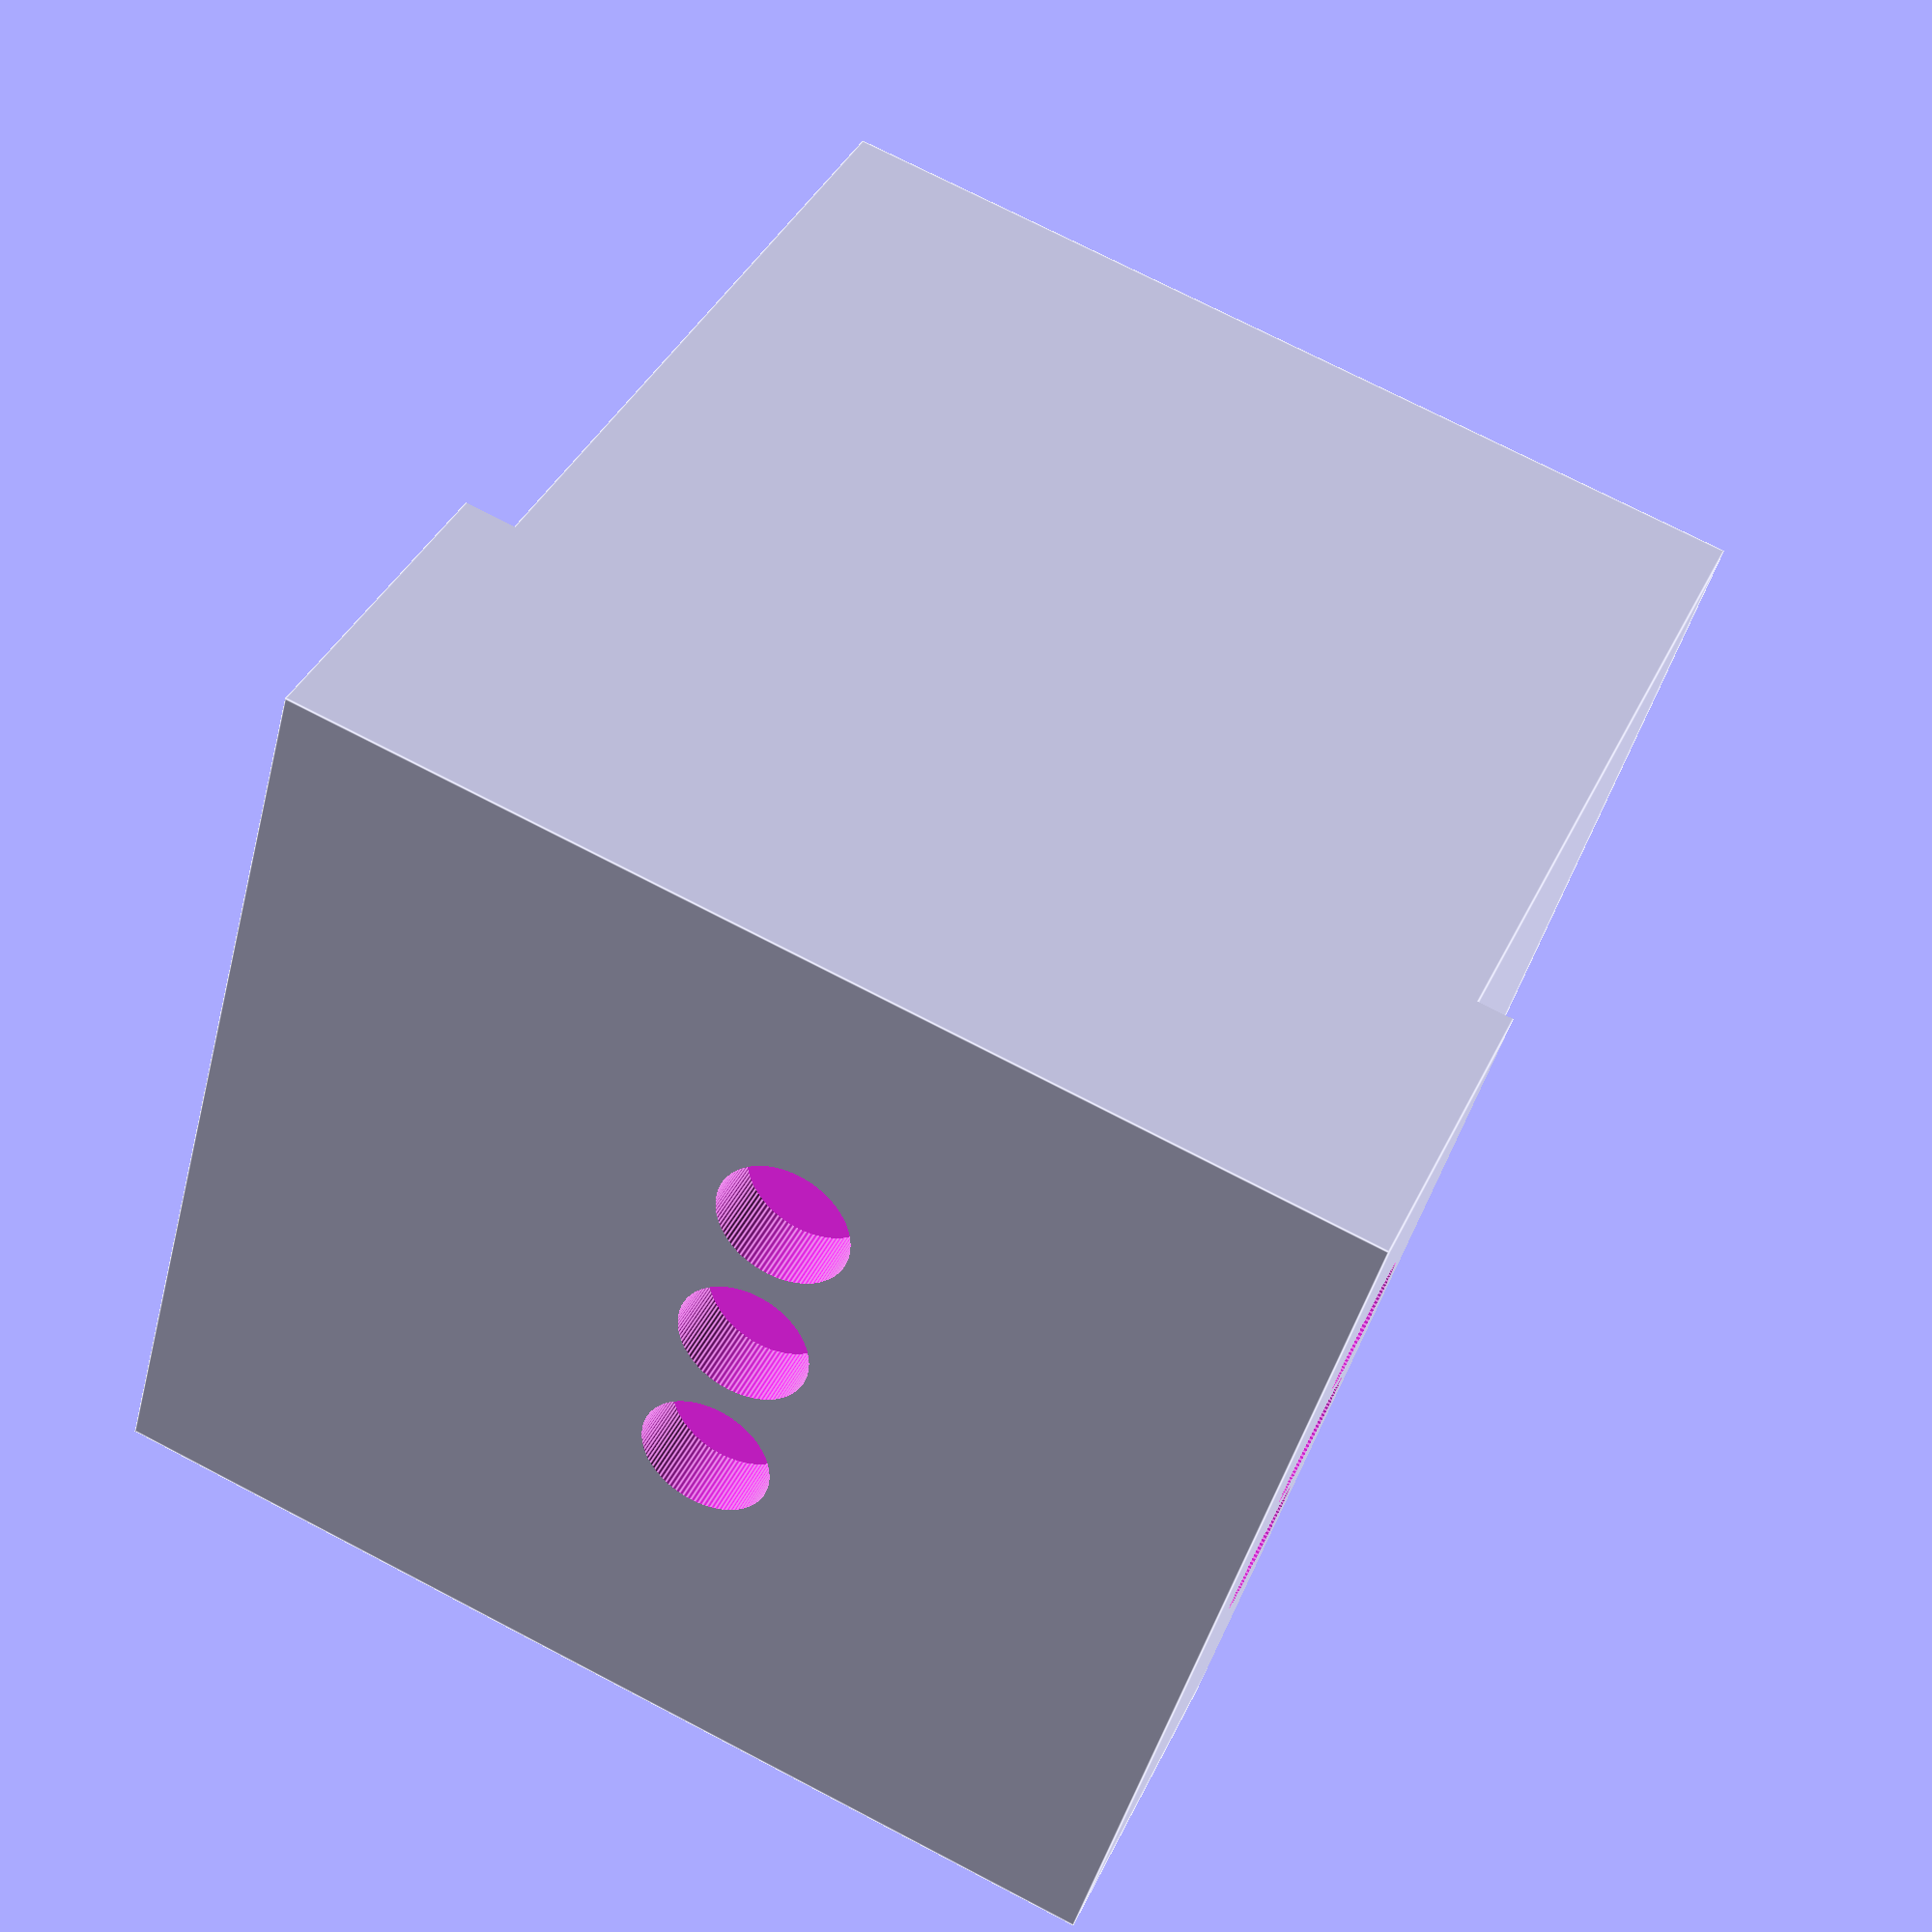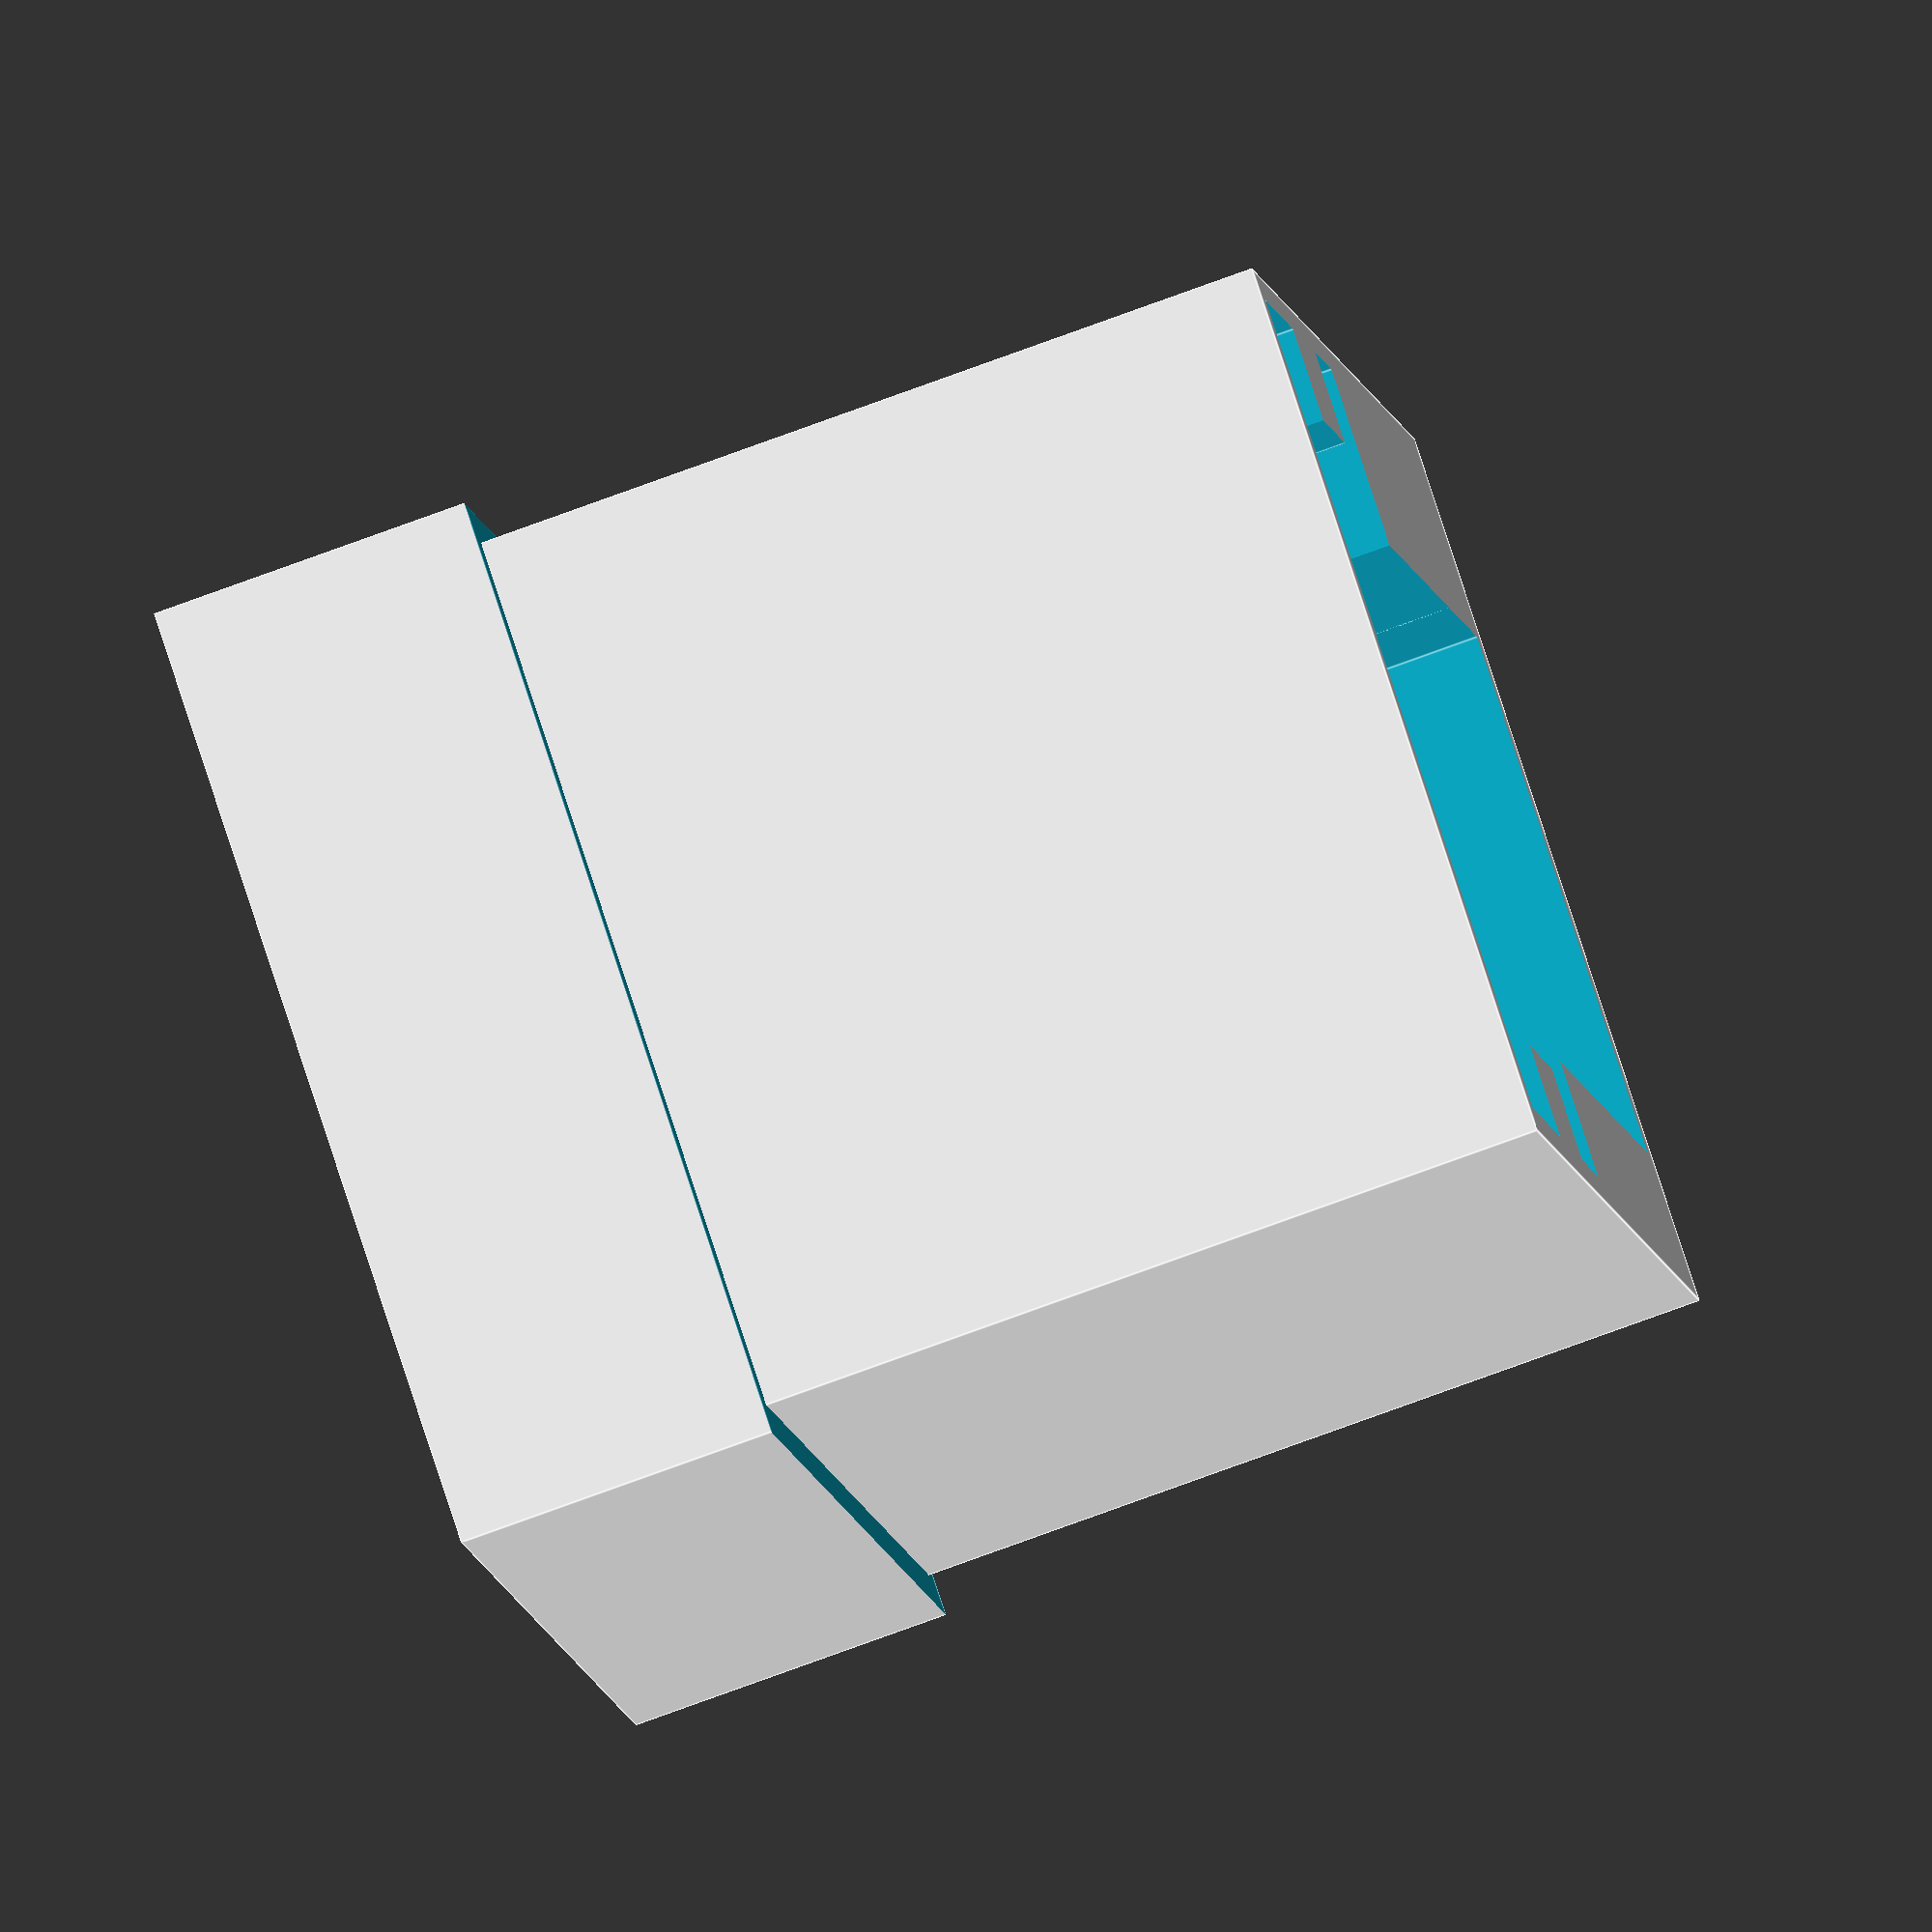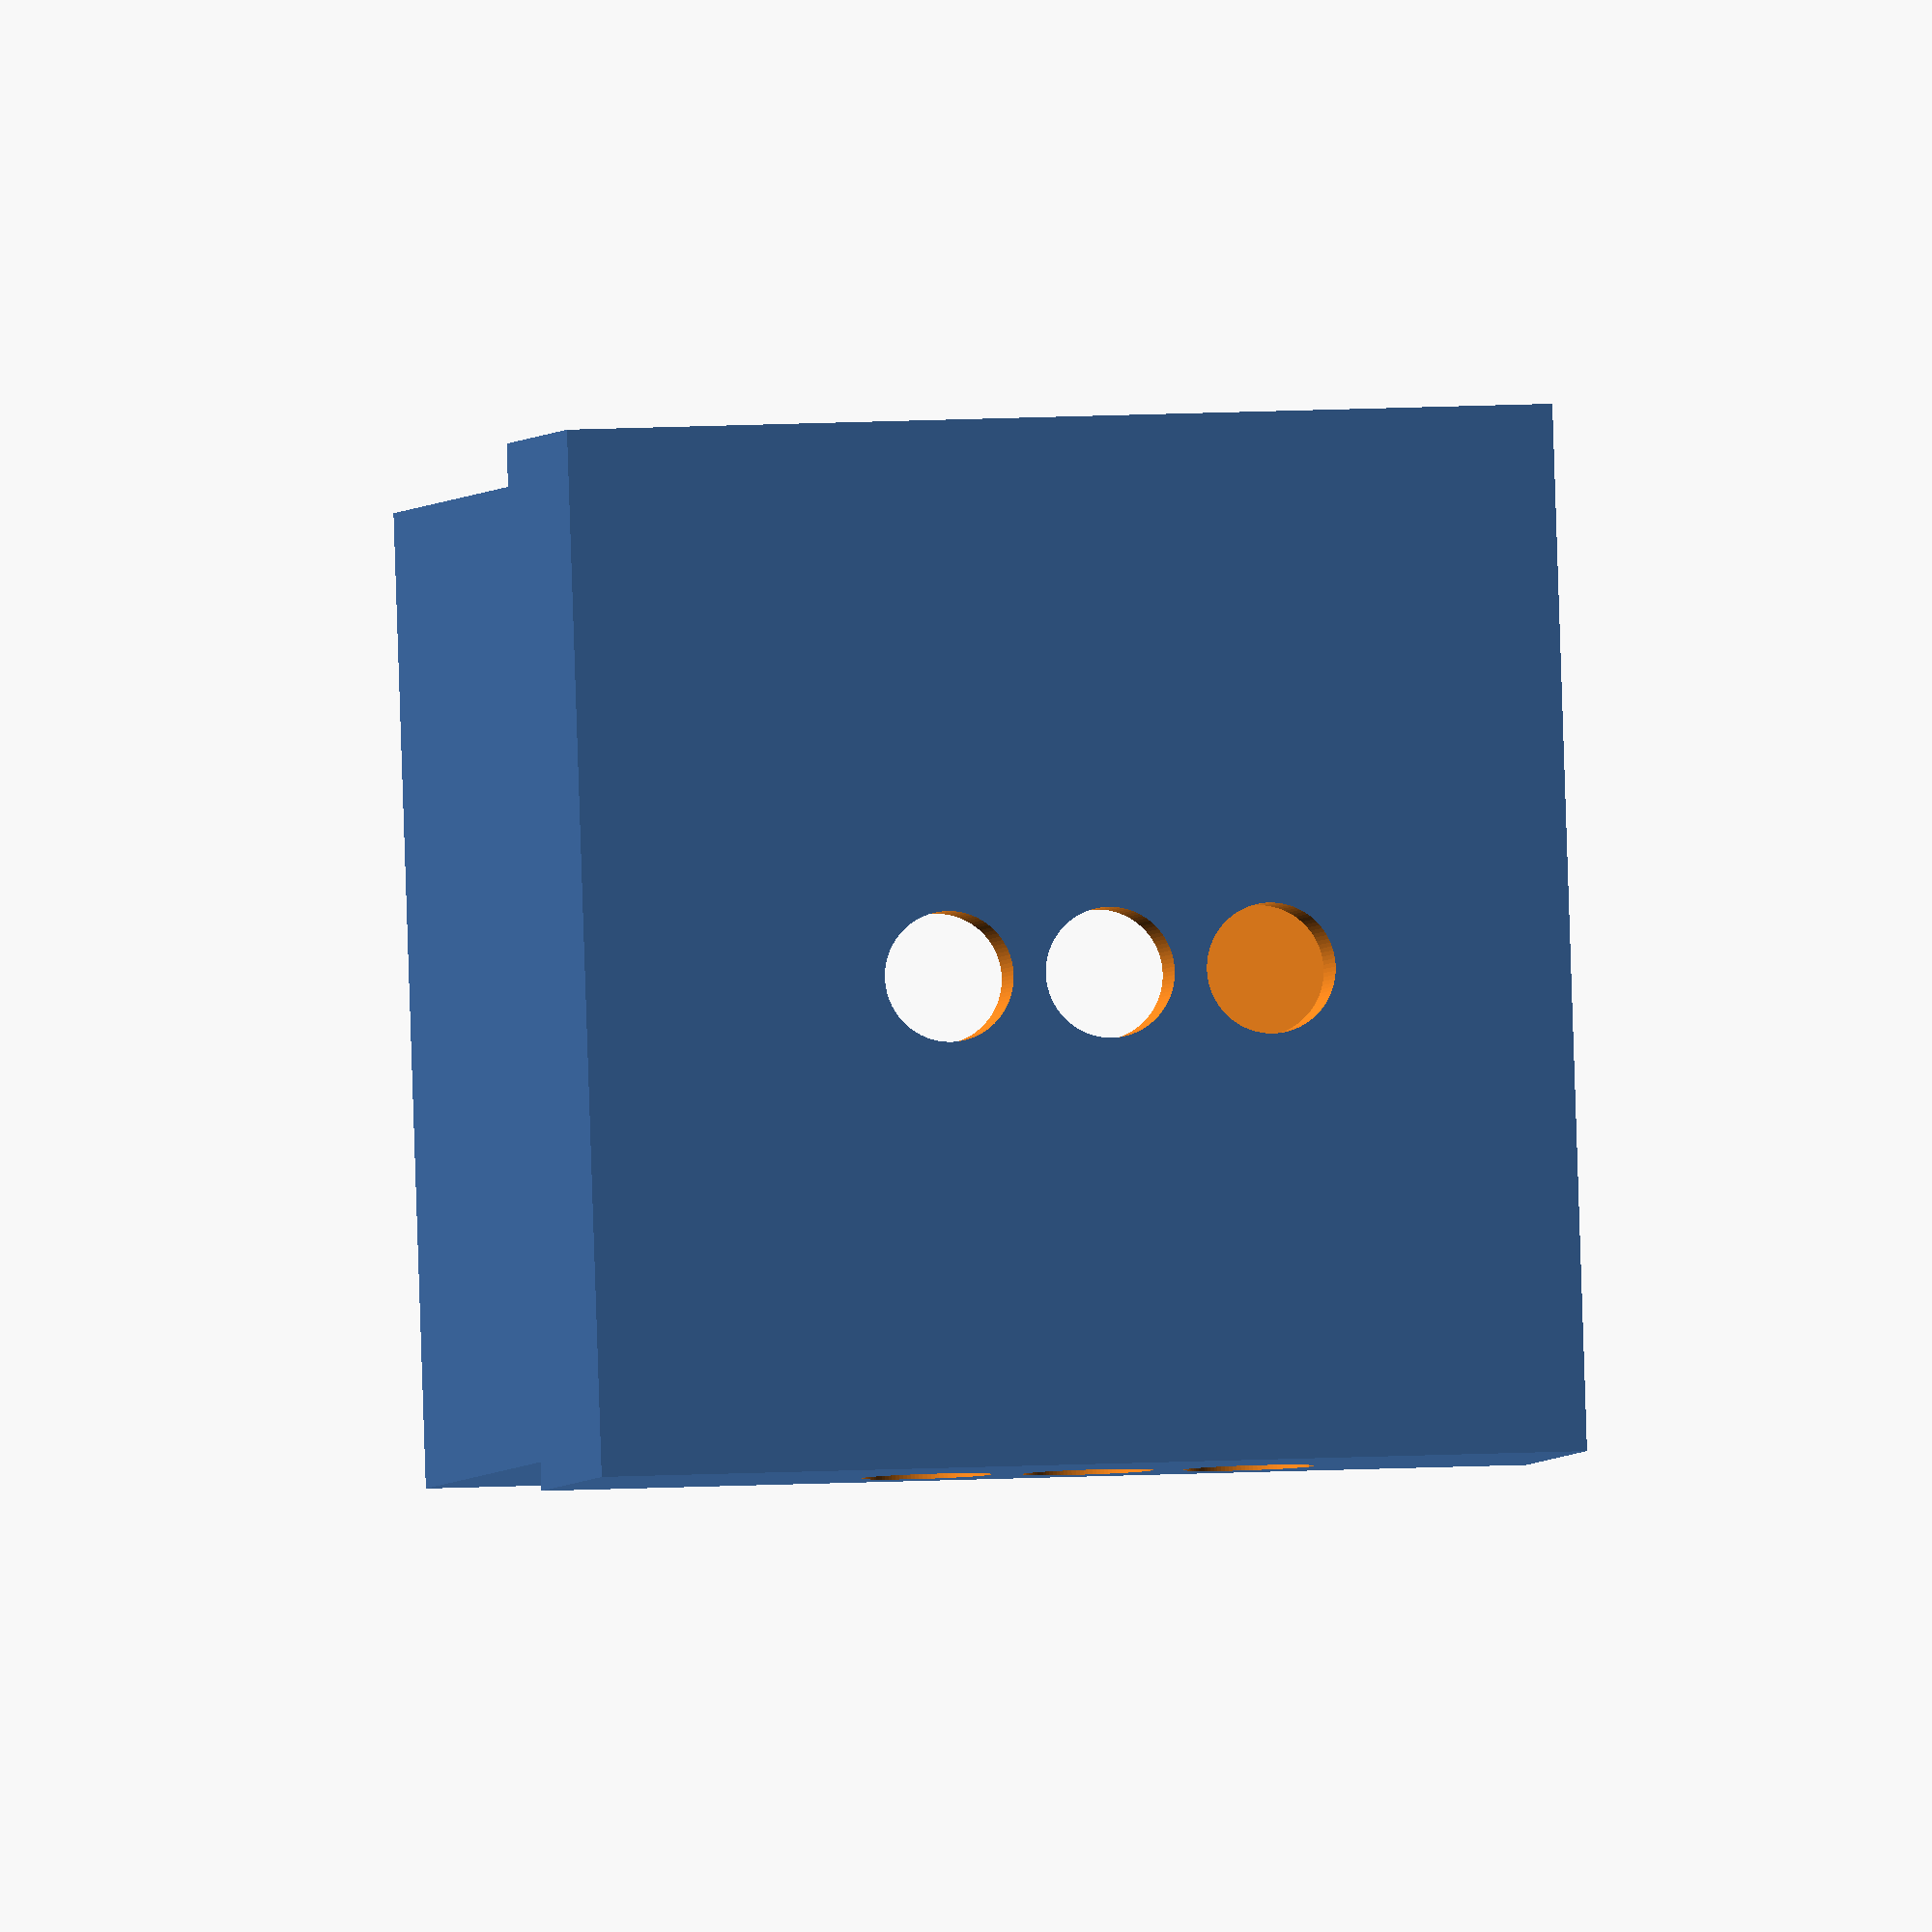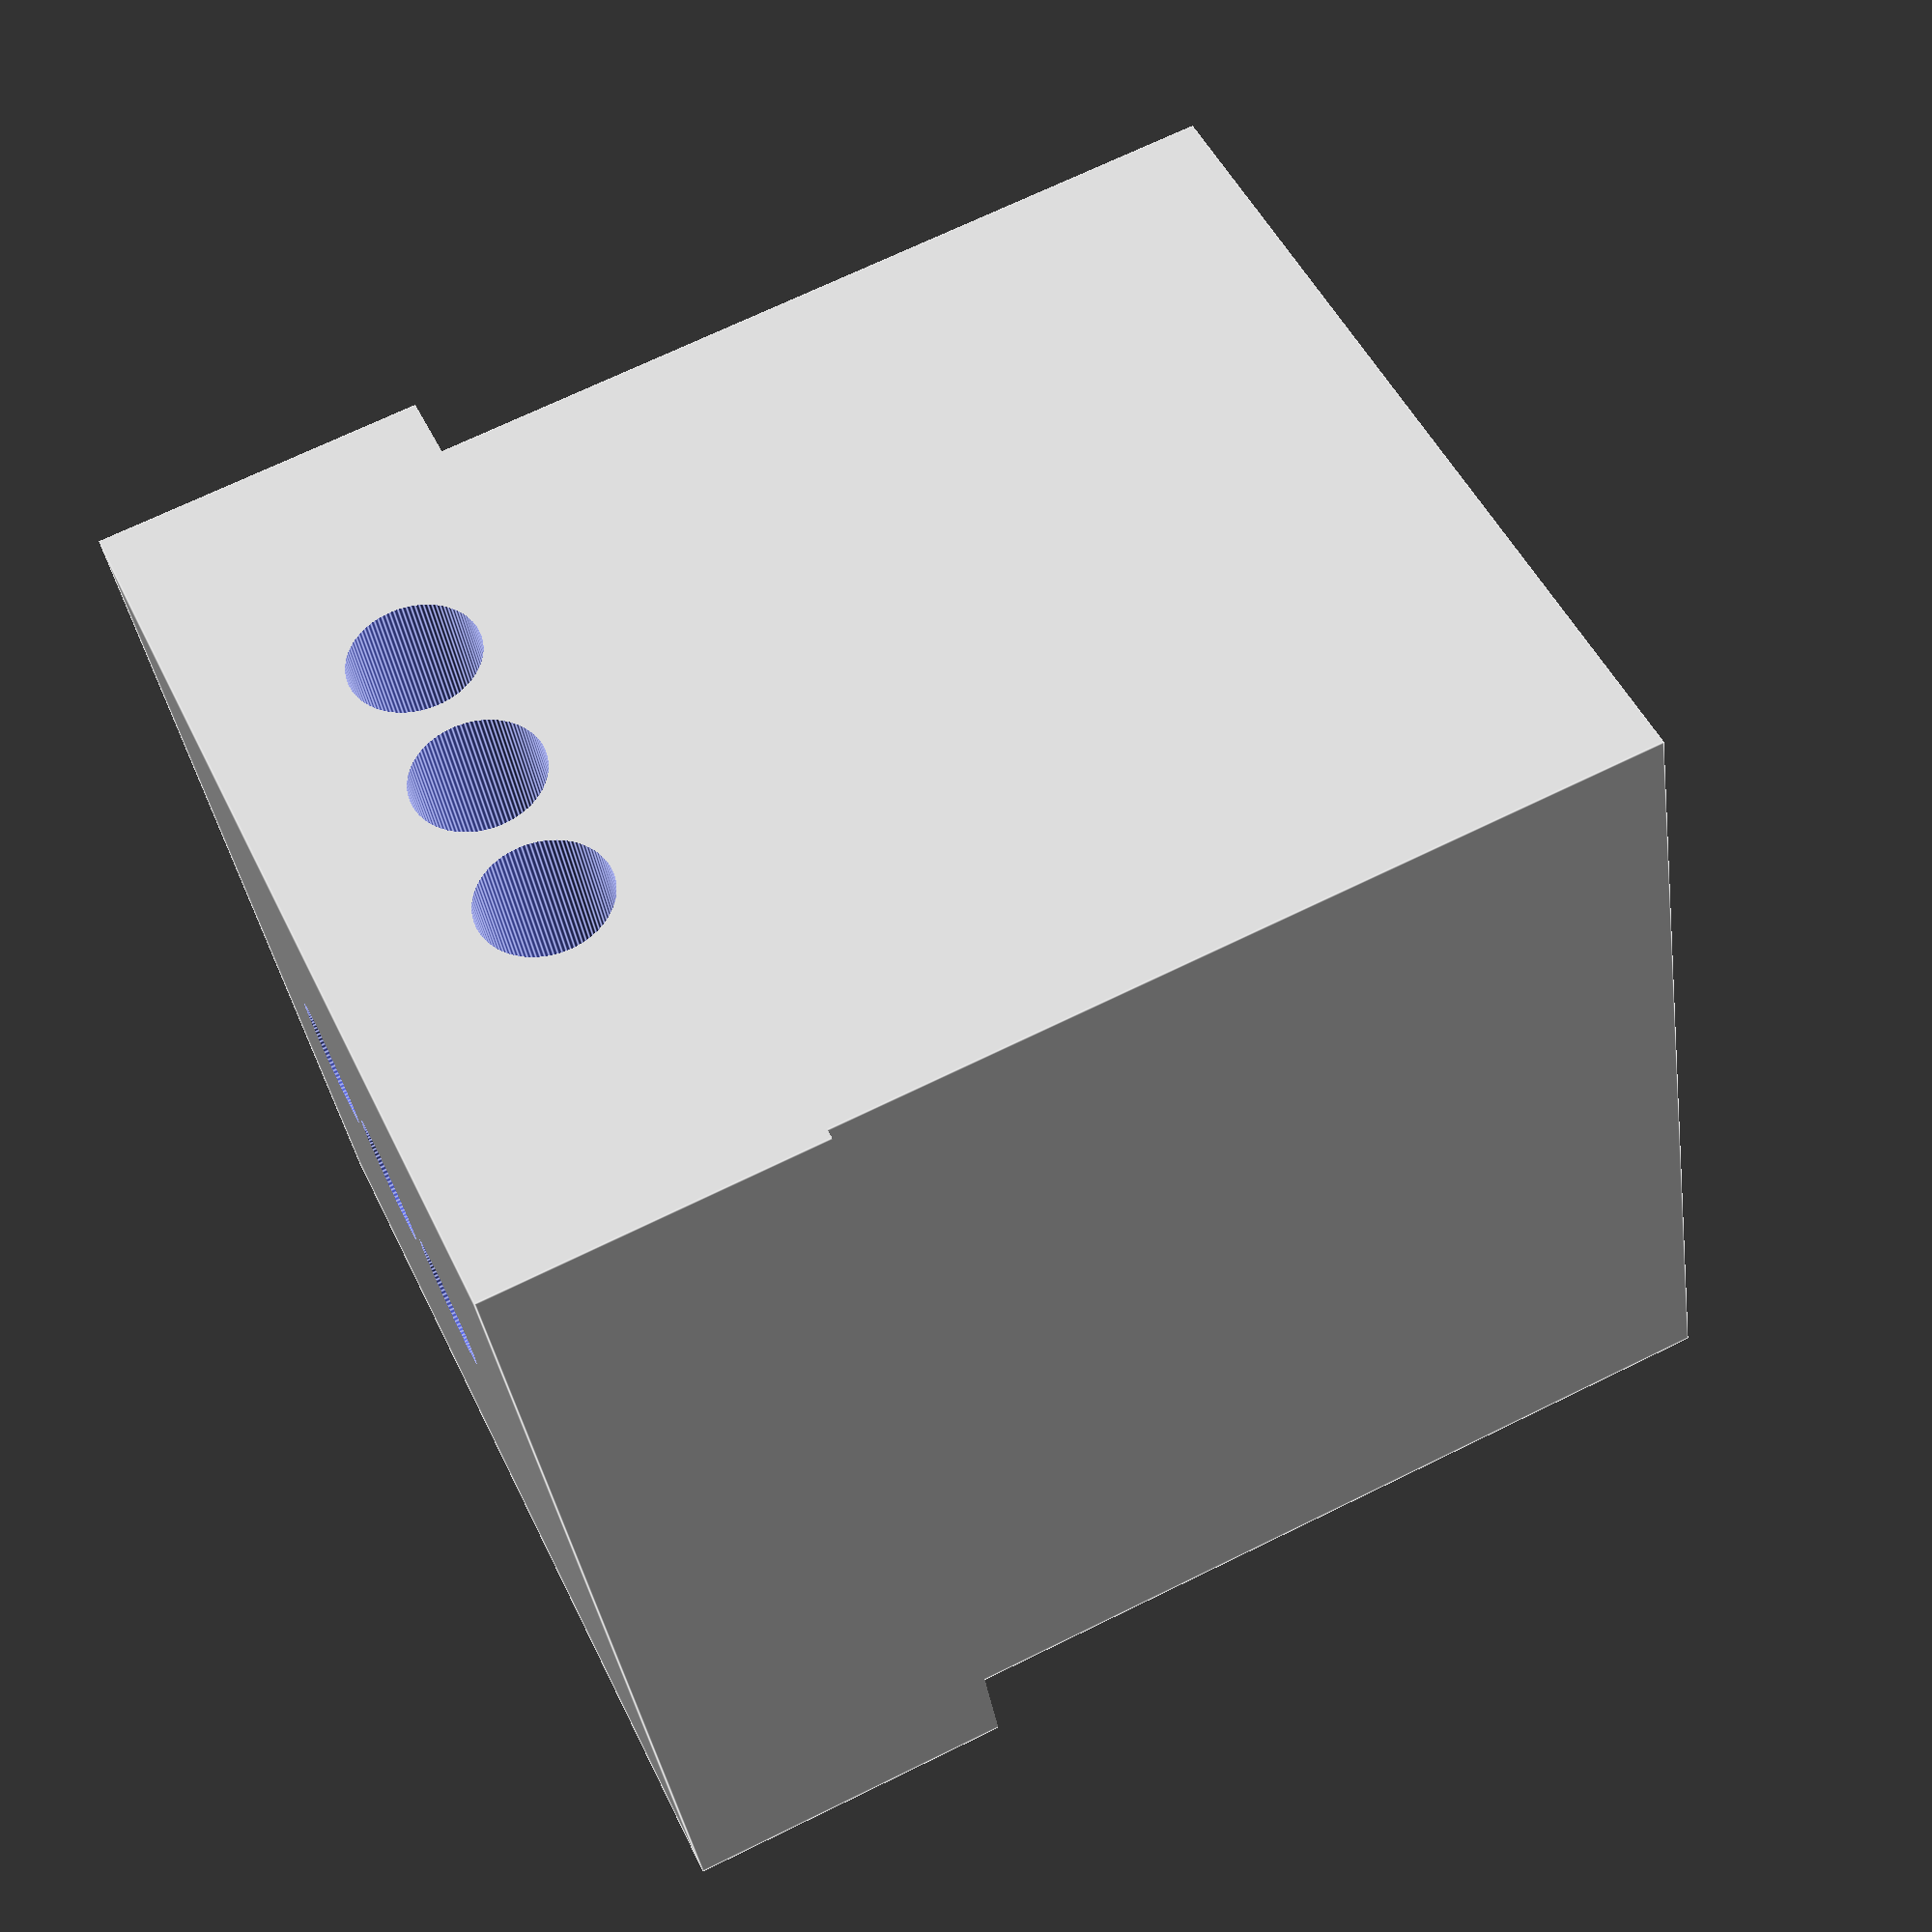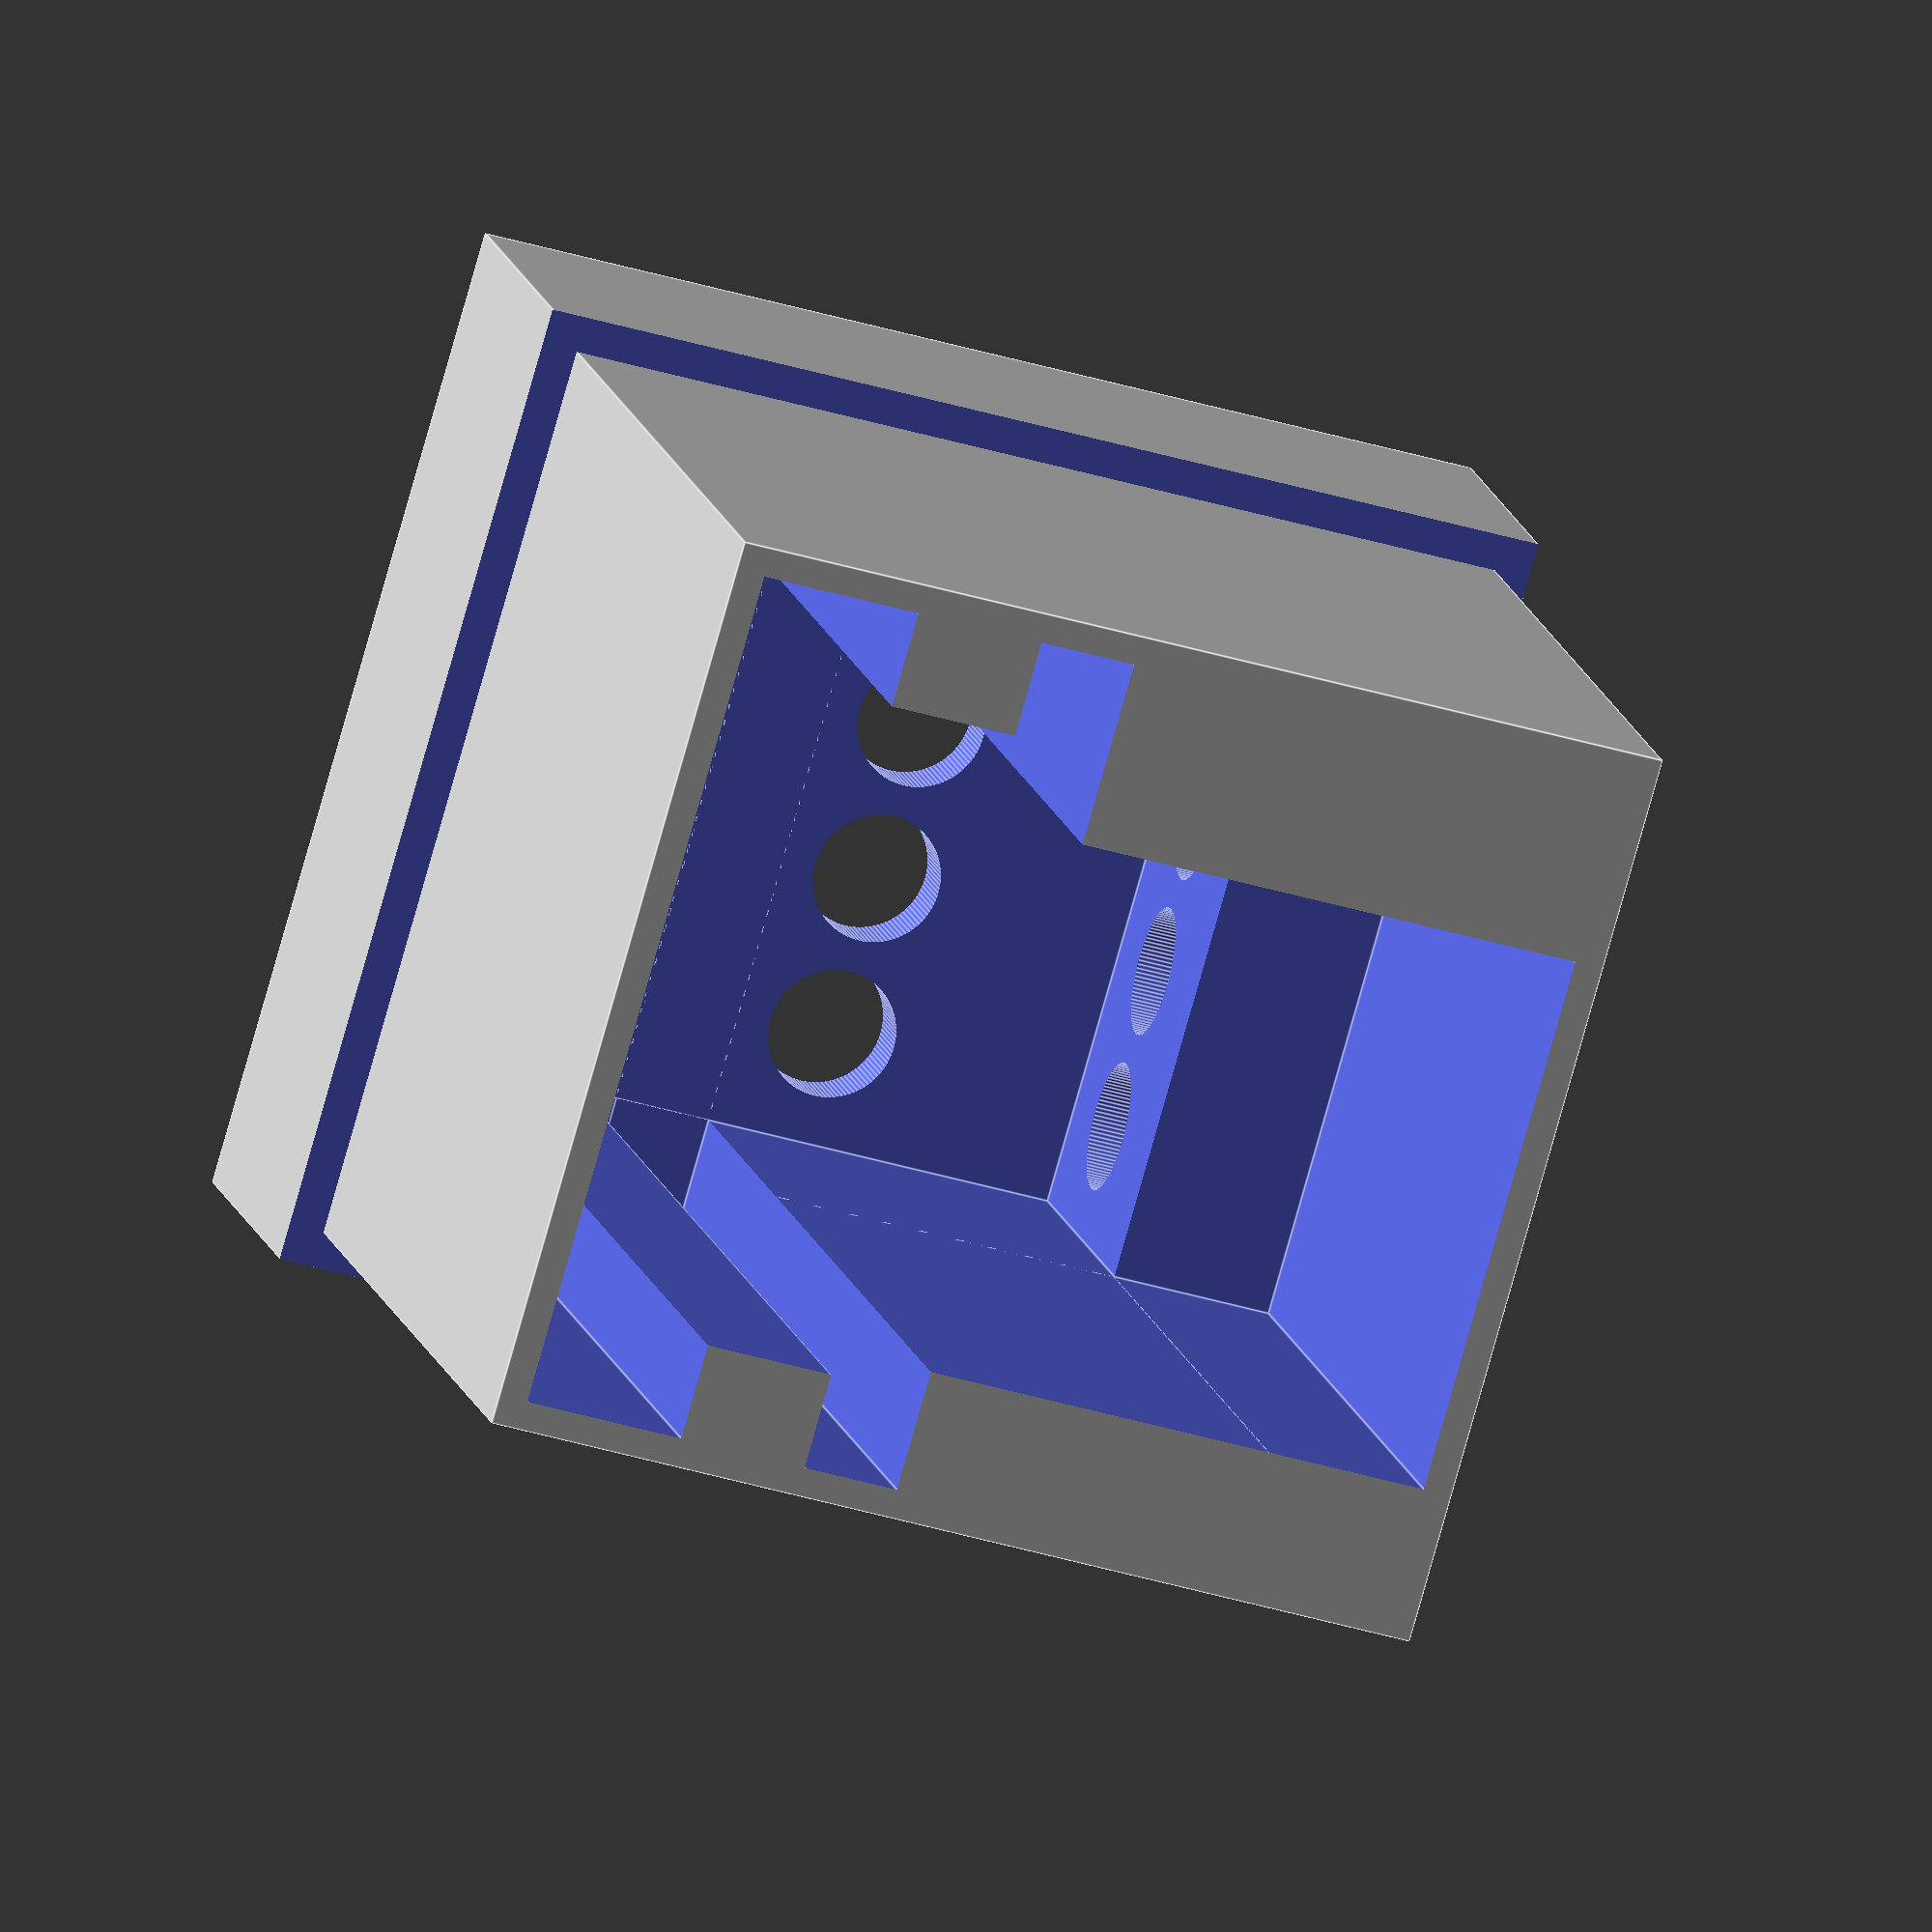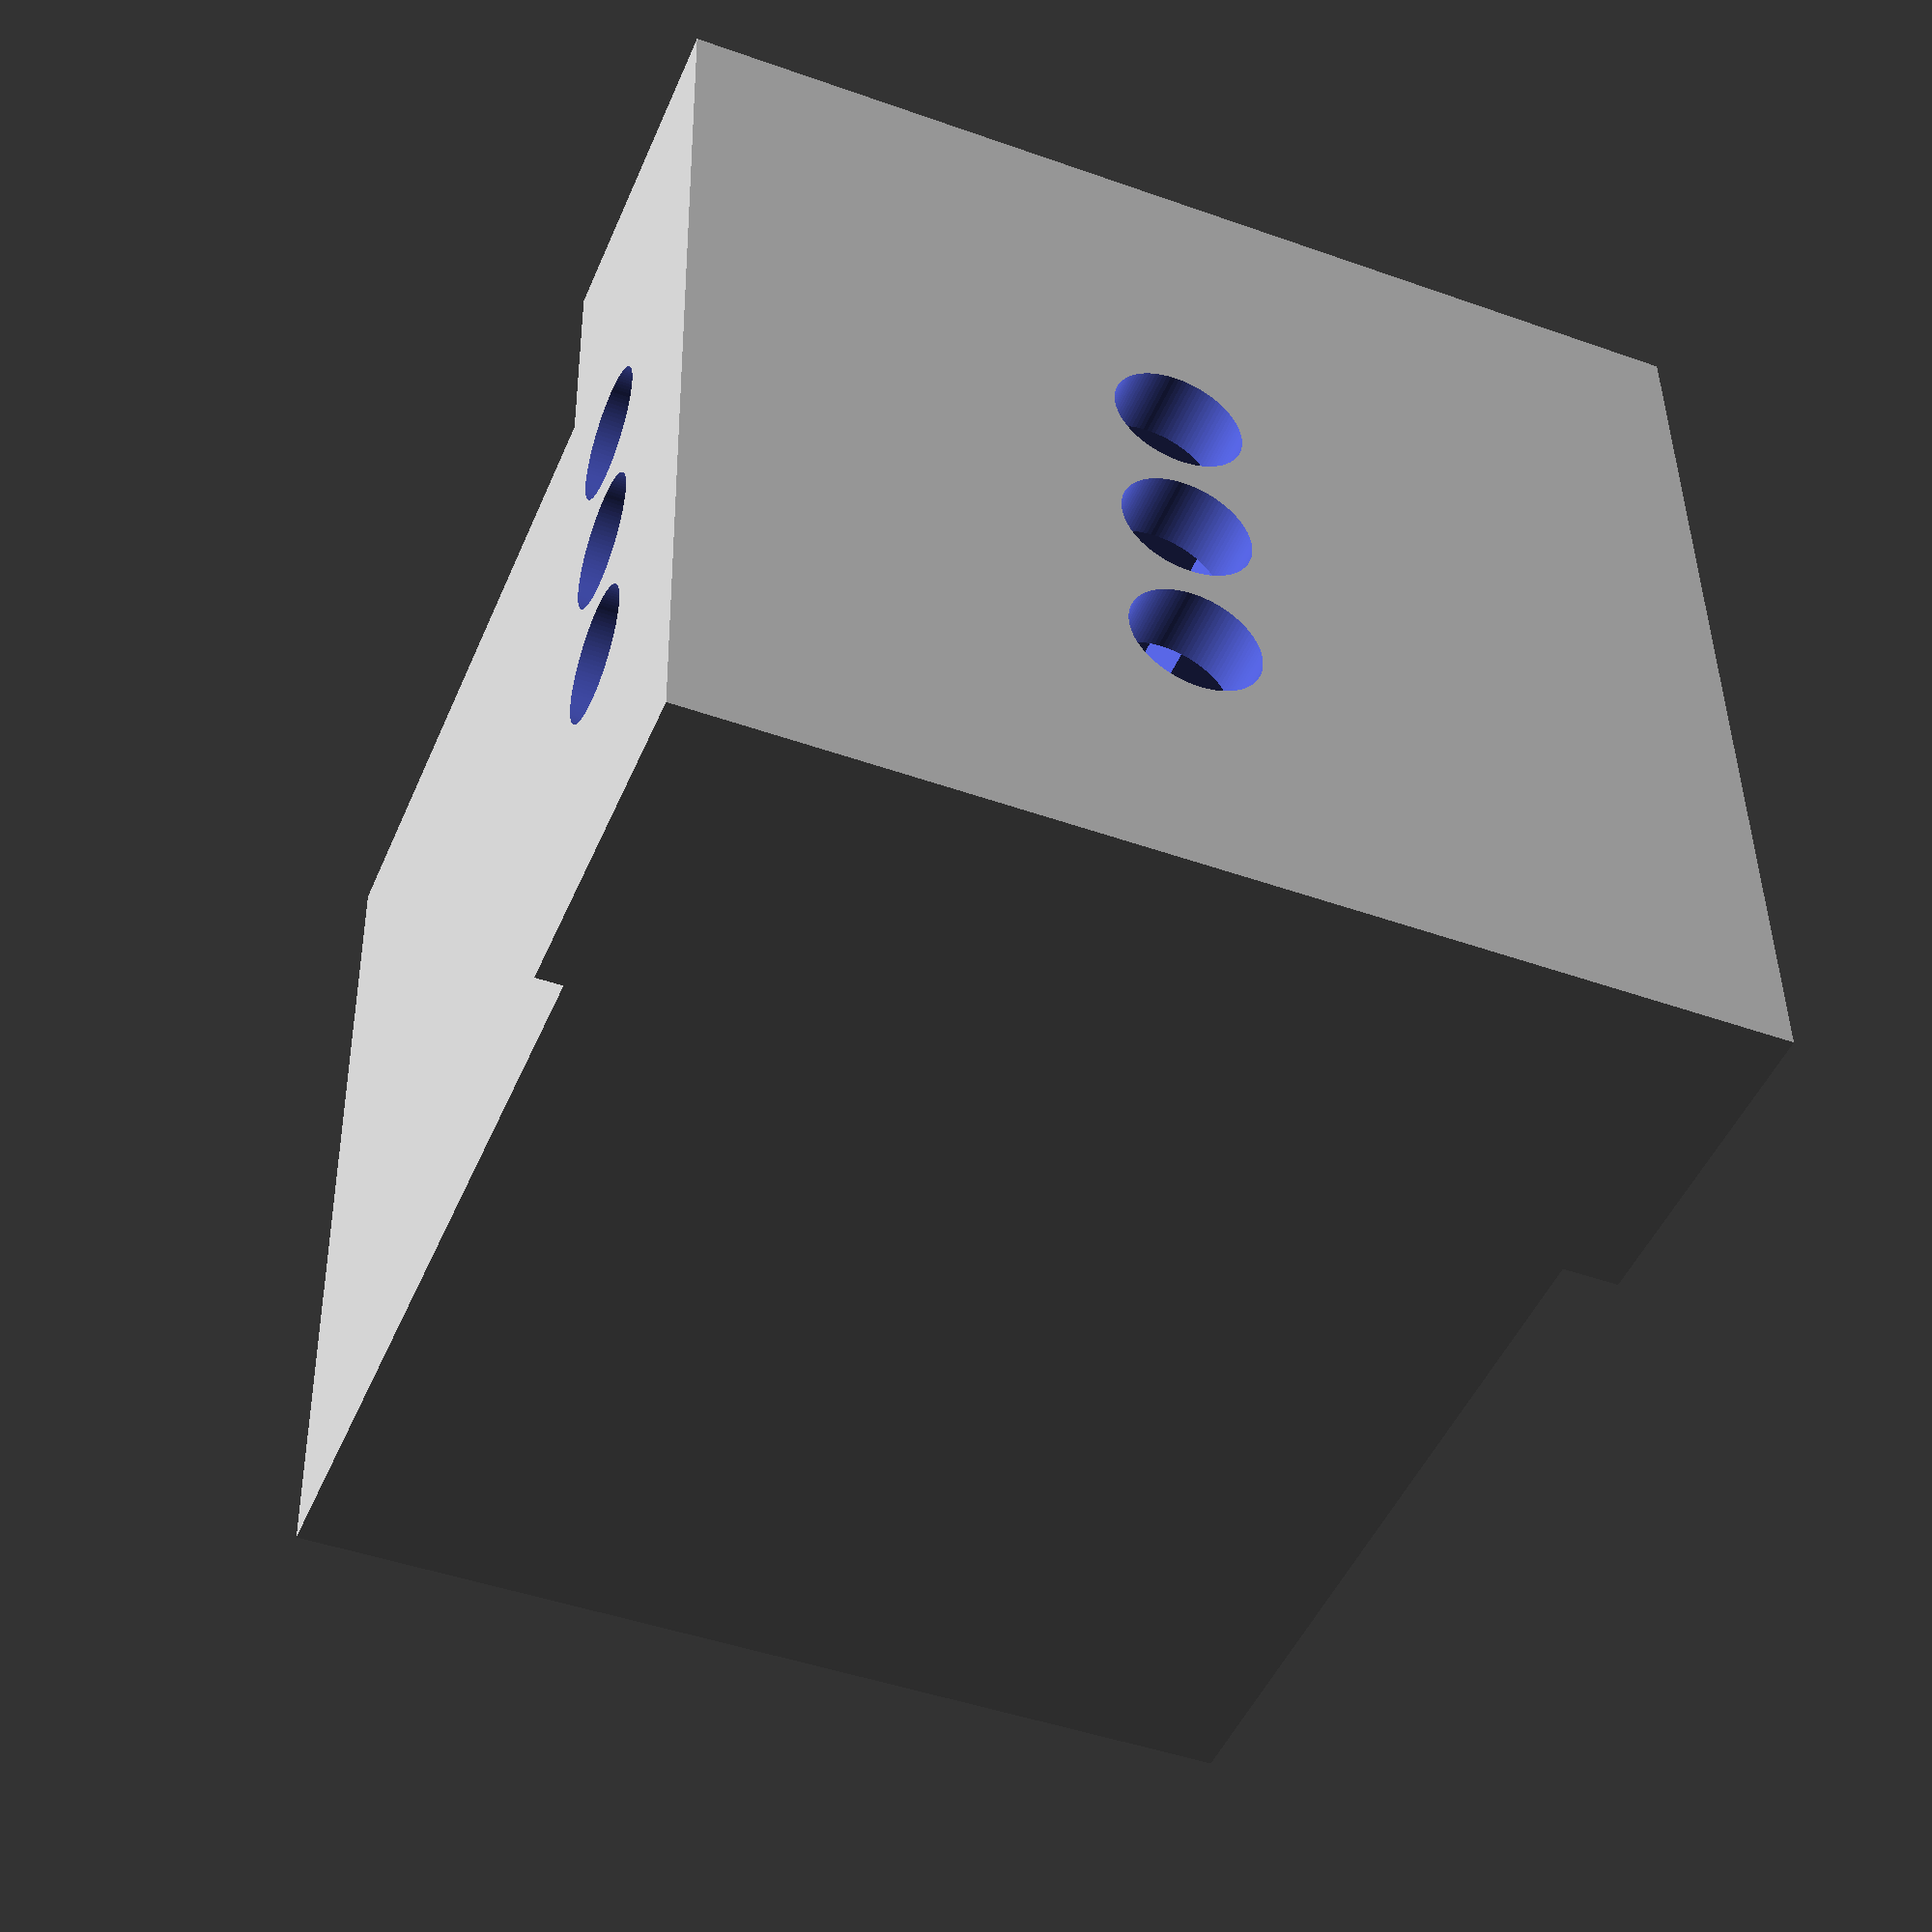
<openscad>
EndThickness=1.5;

RelayHeight=15;
RelayWidth=16+1;
RelayWidthOffset=-1;
RelayLenghtOffset=10;

BoxThickness=2;

PCBSpace=5.0;
SlideWidth=3.0;

PCBLength=34.2+1;
PCBWidth=25.6+1;
PCBThickness=4.0;
Manifoldfix=0.01;

ScrewHoleD=4;
ScrewHoleLengthOffset=4.5;
ScrewHoleDistance=5;
ConnectorHeight=10;
$fn=100;

Space=0.1;

OuterBoxThickness=1;

//Outer();


difference(){
Inner();
OuterForInner();
    
}

module OuterForInner(){
difference(){
translate([-Space,-PCBWidth/2-BoxThickness-Space,-Space])
cube([PCBLength+BoxThickness-RelayLenghtOffset,PCBWidth+2*BoxThickness+2*Space,RelayHeight+PCBSpace+2*PCBThickness+2*BoxThickness+2*Space], center=false);

translate([BoxThickness,-PCBWidth/2-BoxThickness+OuterBoxThickness+Space,OuterBoxThickness+Space])
cube([PCBLength+BoxThickness-RelayLenghtOffset,PCBWidth+2*BoxThickness-2*OuterBoxThickness-2*Space,RelayHeight+PCBSpace+2*PCBThickness+2*BoxThickness-2*OuterBoxThickness-2*Space], center=false);
}
}
module Outer(){
difference(){
translate([0,-PCBWidth/2-BoxThickness,0])
cube([PCBLength+BoxThickness-RelayLenghtOffset,PCBWidth+2*BoxThickness,RelayHeight+PCBSpace+2*PCBThickness+2*BoxThickness], center=false);

translate([BoxThickness,-PCBWidth/2-BoxThickness+OuterBoxThickness,OuterBoxThickness])
cube([PCBLength+BoxThickness-RelayLenghtOffset,PCBWidth+2*BoxThickness-2*OuterBoxThickness,RelayHeight+PCBSpace+2*PCBThickness+2*BoxThickness-2*OuterBoxThickness], center=false);
}
}



module Inner(){
difference(){
//Inner box
translate([0,-PCBWidth/2-BoxThickness,0])
cube([PCBLength+BoxThickness,PCBWidth+2*BoxThickness,RelayHeight+PCBSpace+2*PCBThickness+2*BoxThickness], center=false);

//PCB Relay
translate([-Manifoldfix,-PCBWidth/2,PCBSpace+PCBThickness+BoxThickness])
cube([PCBLength,PCBWidth,PCBThickness-1], center=false);

//PCB Wemos
translate([-Manifoldfix,-PCBWidth/2,BoxThickness])
cube([PCBLength,PCBWidth,PCBThickness+1], center=false);

//PCB Space
translate([-Manifoldfix,SlideWidth-PCBWidth/2,BoxThickness+PCBThickness-Manifoldfix])
cube([PCBLength,PCBWidth-2*SlideWidth,PCBSpace+2*Manifoldfix], center=false);

//PCB relay
translate([-Manifoldfix,RelayWidthOffset-RelayWidth/2,BoxThickness])
cube([PCBLength-RelayLenghtOffset,RelayWidth,RelayHeight+PCBSpace+2*PCBThickness], center=false);

//Relay connectors
translate([-Manifoldfix,RelayWidthOffset-RelayWidth/2,BoxThickness])
cube([PCBLength,RelayWidth,ConnectorHeight+PCBSpace+2*PCBThickness], center=false);


//ScrewHoles;
translate([PCBLength-ScrewHoleLengthOffset,RelayWidthOffset,RelayHeight+PCBSpace+2*PCBThickness+2*BoxThickness]){
cylinder(h=3*RelayHeight,d=ScrewHoleD,center=true);
translate([0,-ScrewHoleDistance,0])
cylinder(h=3*RelayHeight,d=ScrewHoleD,center=true);
translate([0,+ScrewHoleDistance,0])
cylinder(h=3*RelayHeight,d=ScrewHoleD,center=true);
}

//Connector Holes;
translate([PCBLength-ScrewHoleLengthOffset,RelayWidthOffset,PCBSpace+2*PCBThickness+2*BoxThickness])
rotate([0,90,0])
{
cylinder(h=3*RelayHeight,d=ScrewHoleD,center=true);
translate([0,-ScrewHoleDistance,0])
cylinder(h=3*RelayHeight,d=ScrewHoleD,center=true);
translate([0,+ScrewHoleDistance,0])
cylinder(h=3*RelayHeight,d=ScrewHoleD,center=true);
}
}
}
</openscad>
<views>
elev=286.3 azim=212.0 roll=297.5 proj=p view=edges
elev=190.2 azim=198.1 roll=350.4 proj=o view=edges
elev=272.1 azim=280.5 roll=358.1 proj=o view=solid
elev=217.2 azim=335.0 roll=172.0 proj=p view=edges
elev=221.1 azim=126.9 roll=289.9 proj=o view=edges
elev=45.0 azim=357.7 roll=67.6 proj=p view=solid
</views>
